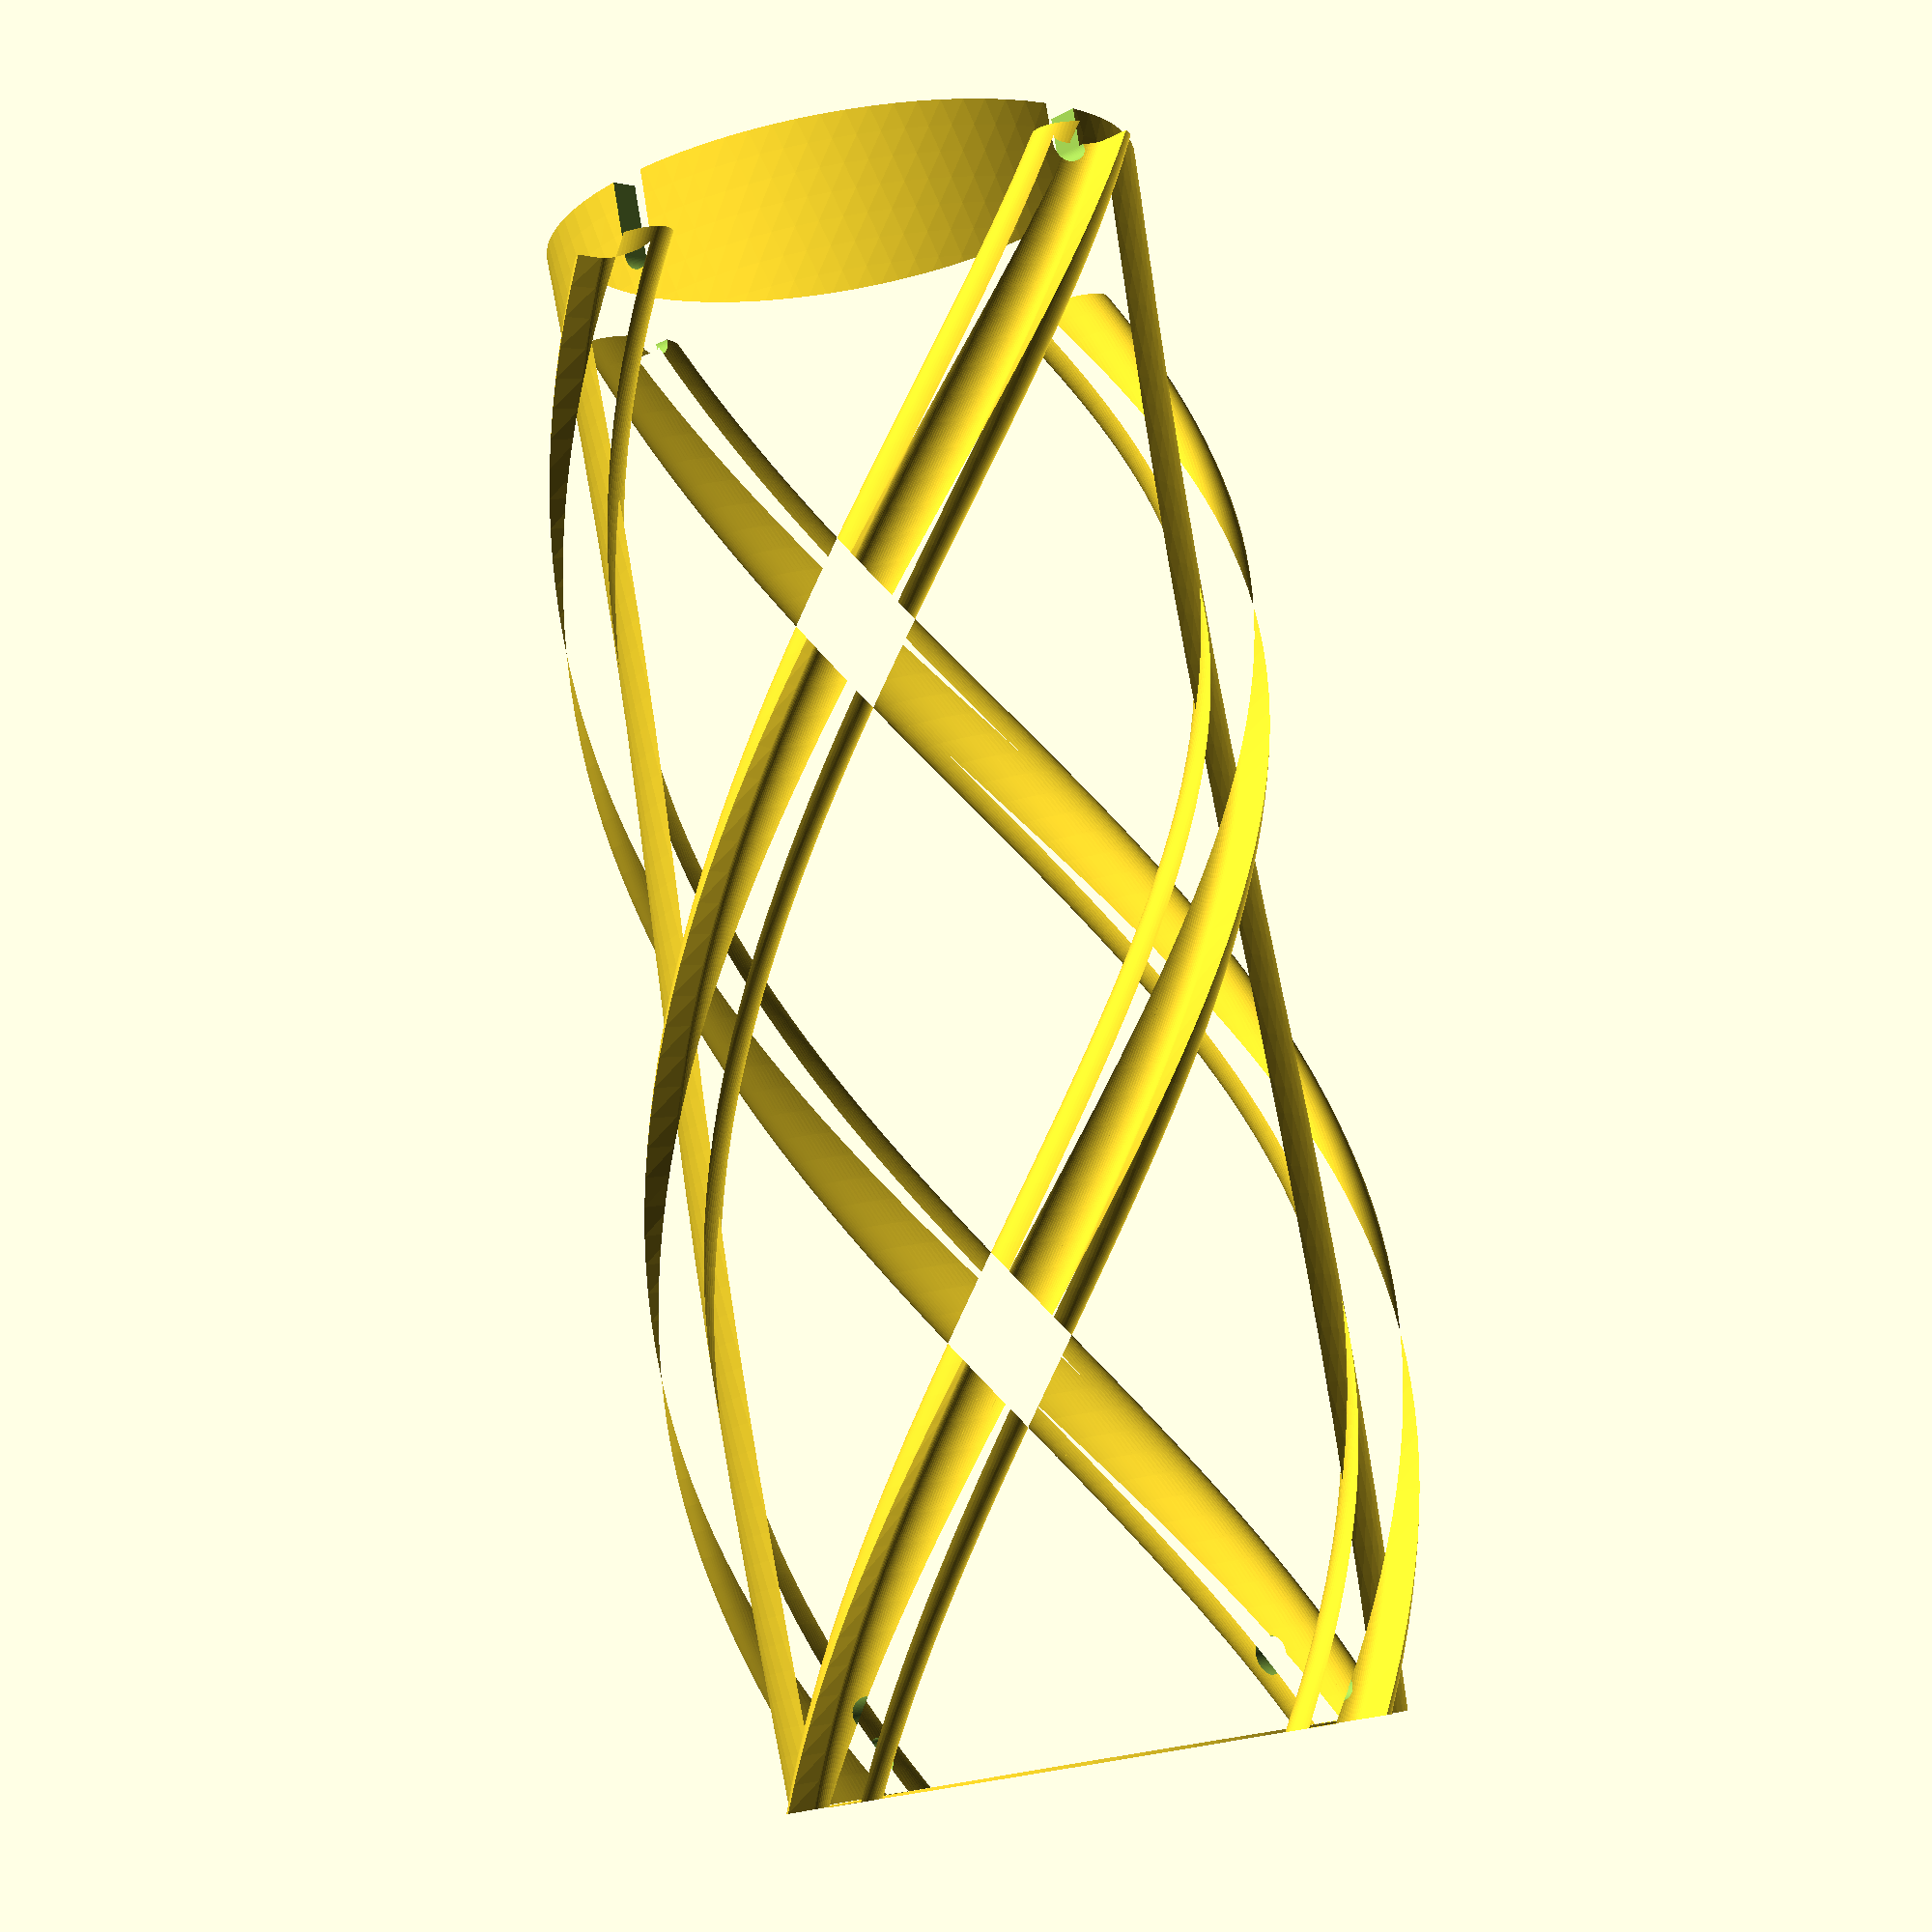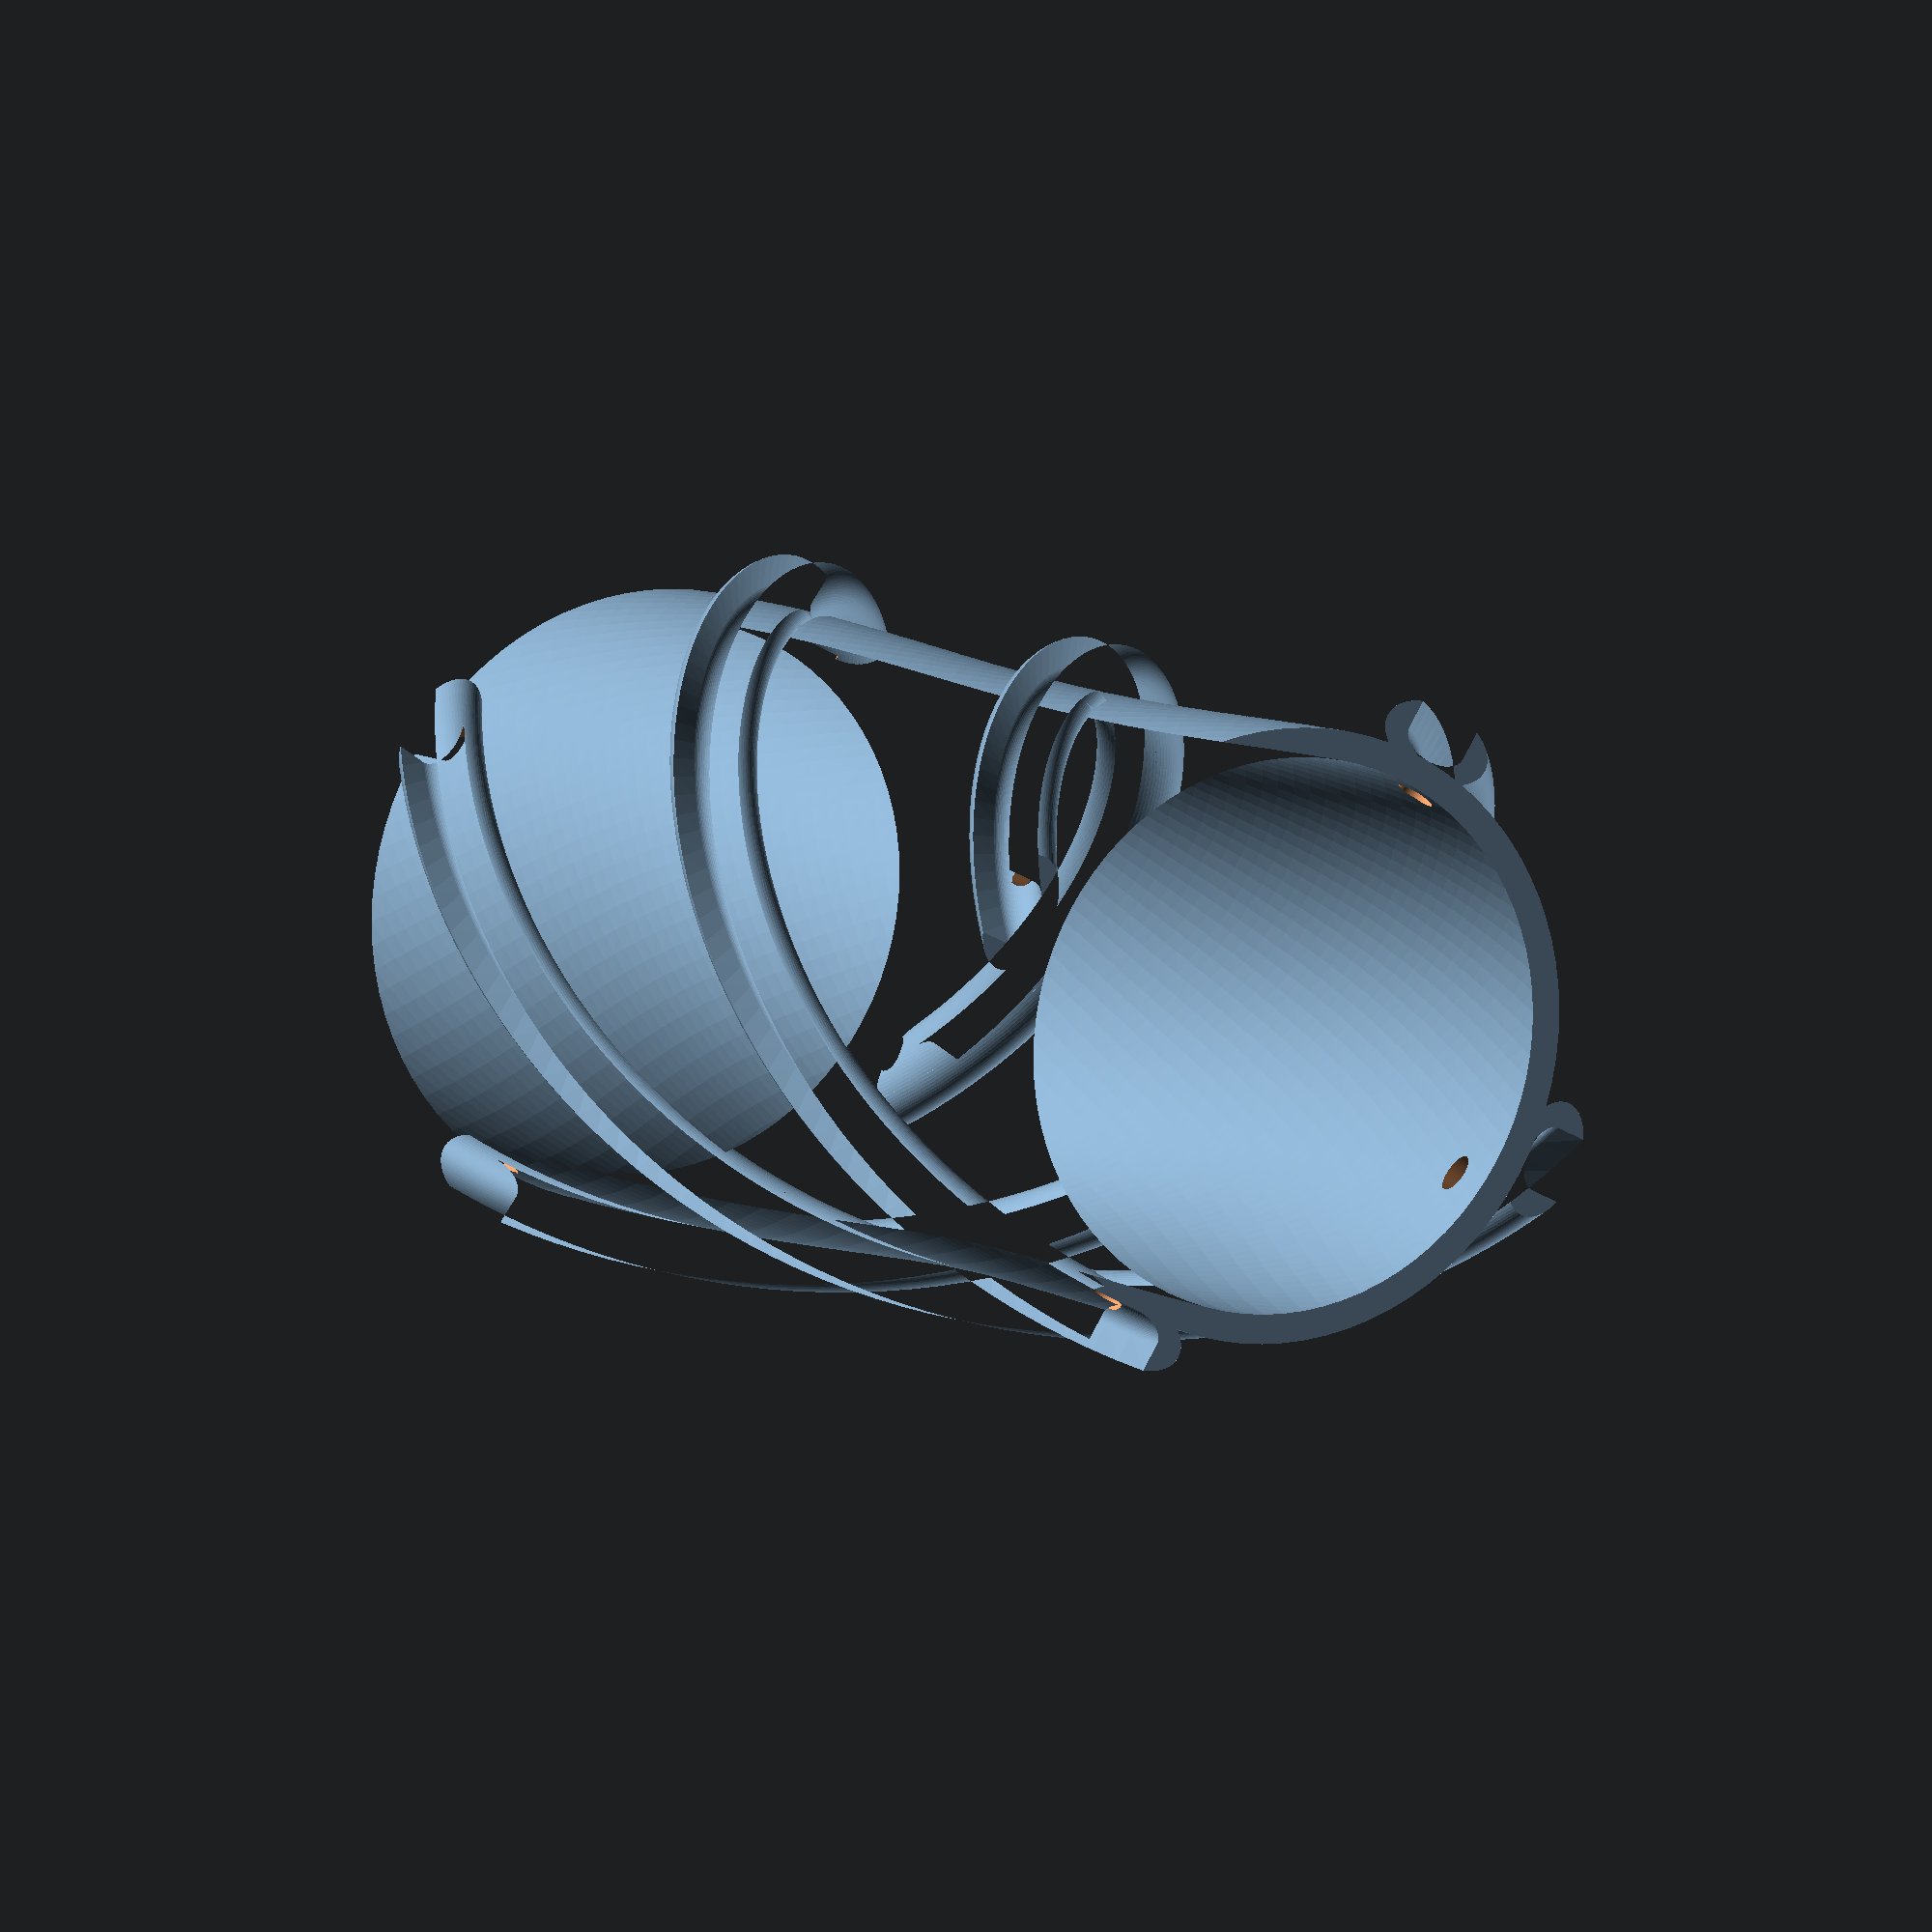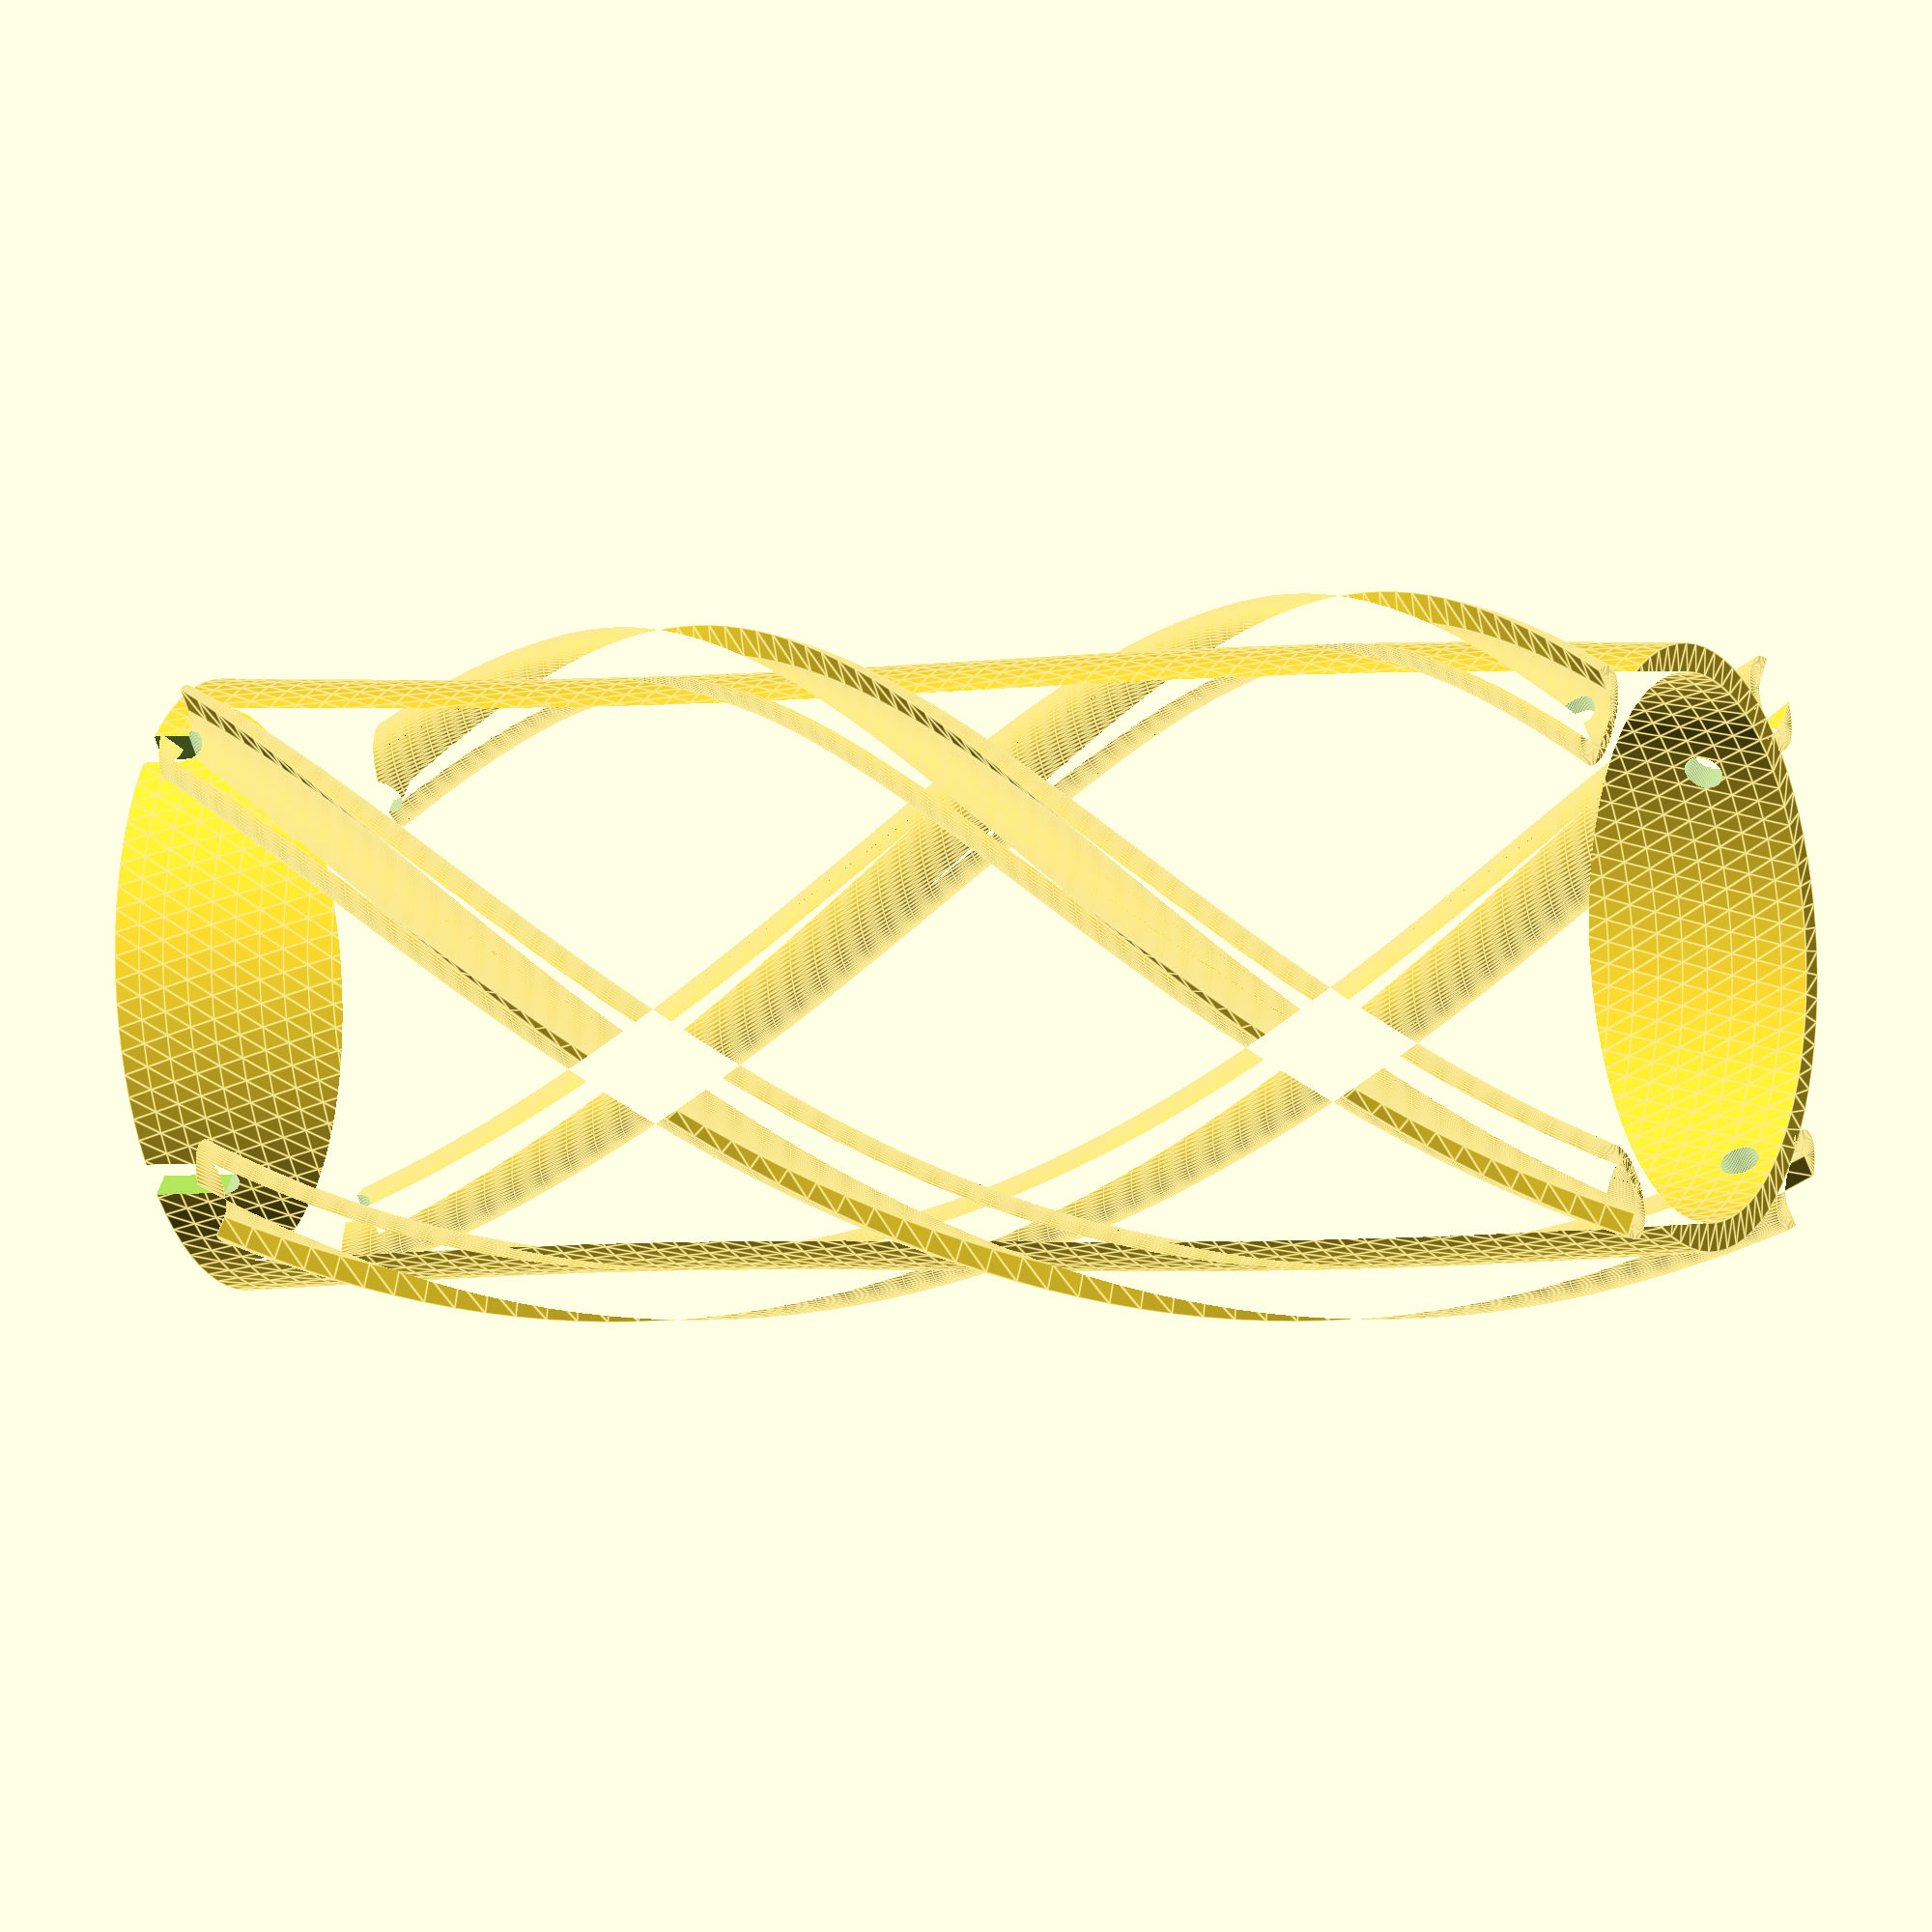
<openscad>

// OpenSCAD script for a 868 MHz ISM band "quadrifilar helix antenna".
// The design originated in: http://www.thingiverse.com/thing:634205
// -------------------------------------------------------------
// Dimensions calculated with John Coppens webpage java script
// @ http://jcoppens.com/ant/qfh/calc.en.php
// Input params:
// Center frequency = 869.5 MHz
// Numbers of turns = 0.5
// Length of one turn = 1
// Bending radius = 1
// Width/height ratio = 0.44
// 
// -------------------------------------------------------------


$fn=80;

PI = 3.14159265358979;

D1 = 50.2; // mm large helix1 diameter.
D2 = 47.7; // mm small helix2 diameter.
HH1 = 114.2; // mm height of helix1.
HH2 = 108.6; // mm height of helix2.

WIRE = 3; // mm diameter.

CYLH = 120; // mm height of support cylinder.
CYLH2 = CYLH/2; // the half-height of the support cylinder.
SLICES = 60;

HWIRE11 = CYLH2-HH1/2; // place the four hole-pairs at these heights.
HWIRE12 = CYLH2-HH2/2;
HWIRE21 = CYLH2+HH1/2;
HWIRE22 = CYLH2+HH2/2;

// some internal calculations. quite hairy math.
THETA1 = atan2(HH1,D1*PI); // Thetas are used for projecting the wirechannel cross-section onto the xy-plane.
THETA2 = atan2(HH2,D2*PI);
echo("theta1=",THETA1,"  -  theta2=",THETA2);

XSI1 = ((CYLH/HH1*180)-180); // extra rotation beyond the height of helix1. half above, half below.
XSI2 = ((CYLH/HH2*180)-180); // extra rotation beyond the height of helix2.
echo("xsi1=",XSI1," - xsi2=",XSI2);


// test helix1.
module helix1(rot1=0)
{
	linear_extrude(height=50, twist=-XSI1-180, slices=SLICES) 
		rotate([0,0,rot1-XSI1/2]) translate([D1,0,0]) projection() scale([1,1/sin(THETA1),1]) wirechannel();
}

// test helix2.
module helix2(rot2=90)
{
	color("red") linear_extrude(height=50, twist=-XSI2-180, slices=SLICES) 
		rotate([0,0,rot2-XSI2/2]) translate([D2,0,0]) projection() scale([1,1/sin(THETA2),1]) wirechannel();
}



// definition of the wire channel by CSG. 
// used for projecting outline onto the xy-plane.
module wirechannel()
{
	difference()
	{
		cylinder(h=2, r=WIRE/2*1.8, center=true);
		translate([0,0,-0.1]) cylinder(h=3, r=WIRE/2, center=true);
		translate([1.5*WIRE,0,0]) cube([3*WIRE,WIRE,4], center=true);
	}
}

// definition of elliptic cylinder by CSG.
// used for projecting outline onto xy-plane.
module ellipse_base()
{
	scale([1,D2/D1,1]) difference() { cylinder(h=1, r1=(D1/2-WIRE/2)); translate([0,0,-0.2]) cylinder(h=2, r1=(D1/2-WIRE/2)); }
}

// just a elliptic torus.
// (penalty for using $fn quality.)
module torus(Rmajor=10, Rminor=1, h1=25)
{
	translate([0,0,h1]) scale([1,D2/D1,1]) rotate_extrude(convexity = 10) translate([Rmajor, 0, 0]) circle(r = Rminor); 
}

// the composite structure of support cylinder, wire channels, holes and cut-outs.
module composite()
{
	difference()
	{
		union()
		{
			// combine all elements in one extrude and twist.
			// helix1's.
			linear_extrude(height=HWIRE21, twist=-XSI1/2-180, slices=SLICES)
			{
				rotate([0,0,0-XSI1/2]) translate([D1/2,0,0]) projection() scale([1,1/sin(THETA1),1]) wirechannel();
				rotate([0,0,180-XSI1/2]) translate([D1/2,0,0]) projection() scale([1,1/sin(THETA1),1]) wirechannel();
			}
			// helix2's.
			linear_extrude(height=HWIRE22, twist=-XSI2/2-180, slices=SLICES)
			{
				rotate([0,0,90-XSI2/2]) translate([D2/2,0,0]) projection() scale([1,1/sin(THETA2),1]) wirechannel();
				rotate([0,0,270-XSI2/2]) translate([D2/2,0,0]) projection() scale([1,1/sin(THETA2),1]) wirechannel();
			}
			// elliptic support cylinder.
			linear_extrude(height=CYLH, twist=-XSI1/2-180, slices=SLICES)
			{
				rotate([0,0,0-XSI1/2]) projection(cut=true) ellipse_base();
			}

			// half-height marker on cylinder
			//rotate([0,0,90]) torus(Rmajor=(D1/2-WIRE/2), Rminor=0.2, h1=CYLH2);
		}
		union()
		{
			// lower hole pairs.
			translate([0,0,HWIRE11]) rotate([0,90,0]) cylinder(h=3*HH1, r=WIRE/2, center=true);
			translate([0,0,HWIRE12]) rotate([90,0,0]) cylinder(h=3*HH1, r=WIRE/2, center=true);

			// upper hole slots.
			translate([0,0,HWIRE21]) rotate([0,90,0]) cylinder(h=3*HH1, r=WIRE/2, center=true);
			translate([0,0,HWIRE22]) rotate([90,0,0]) cylinder(h=3*HH1, r=WIRE/2, center=true);

			translate([0,0,HWIRE21+CYLH2]) cube([CYLH,WIRE,CYLH], center=true);
			translate([0,0,HWIRE22+CYLH2]) cube([WIRE,CYLH,CYLH], center=true);
		}
	}
}

module drillholes()
{
	// lower hole pairs.
	translate([0,0,HWIRE11]) rotate([0,90,0]) cylinder(h=3*HH1, r=WIRE/3, center=true);
	translate([0,0,HWIRE12]) rotate([90,0,0]) cylinder(h=3*HH1, r=WIRE/3, center=true);

	// upper hole pairs.
	translate([0,0,HWIRE21]) rotate([0,90,0]) cylinder(h=3*HH1, r=WIRE/3, center=true);
	translate([0,0,HWIRE22]) rotate([90,0,0]) cylinder(h=3*HH1, r=WIRE/3, center=true);
}

//wirechannel();
//helix1(rot1=0);
//helix1(rot1=180);
//helix2(rot2=90);
//helix2(rot2=270);
//drillholes();

// MAIN()
composite();





</openscad>
<views>
elev=99.2 azim=44.3 roll=9.3 proj=p view=wireframe
elev=174.5 azim=55.3 roll=23.5 proj=o view=solid
elev=3.4 azim=314.3 roll=113.1 proj=o view=edges
</views>
